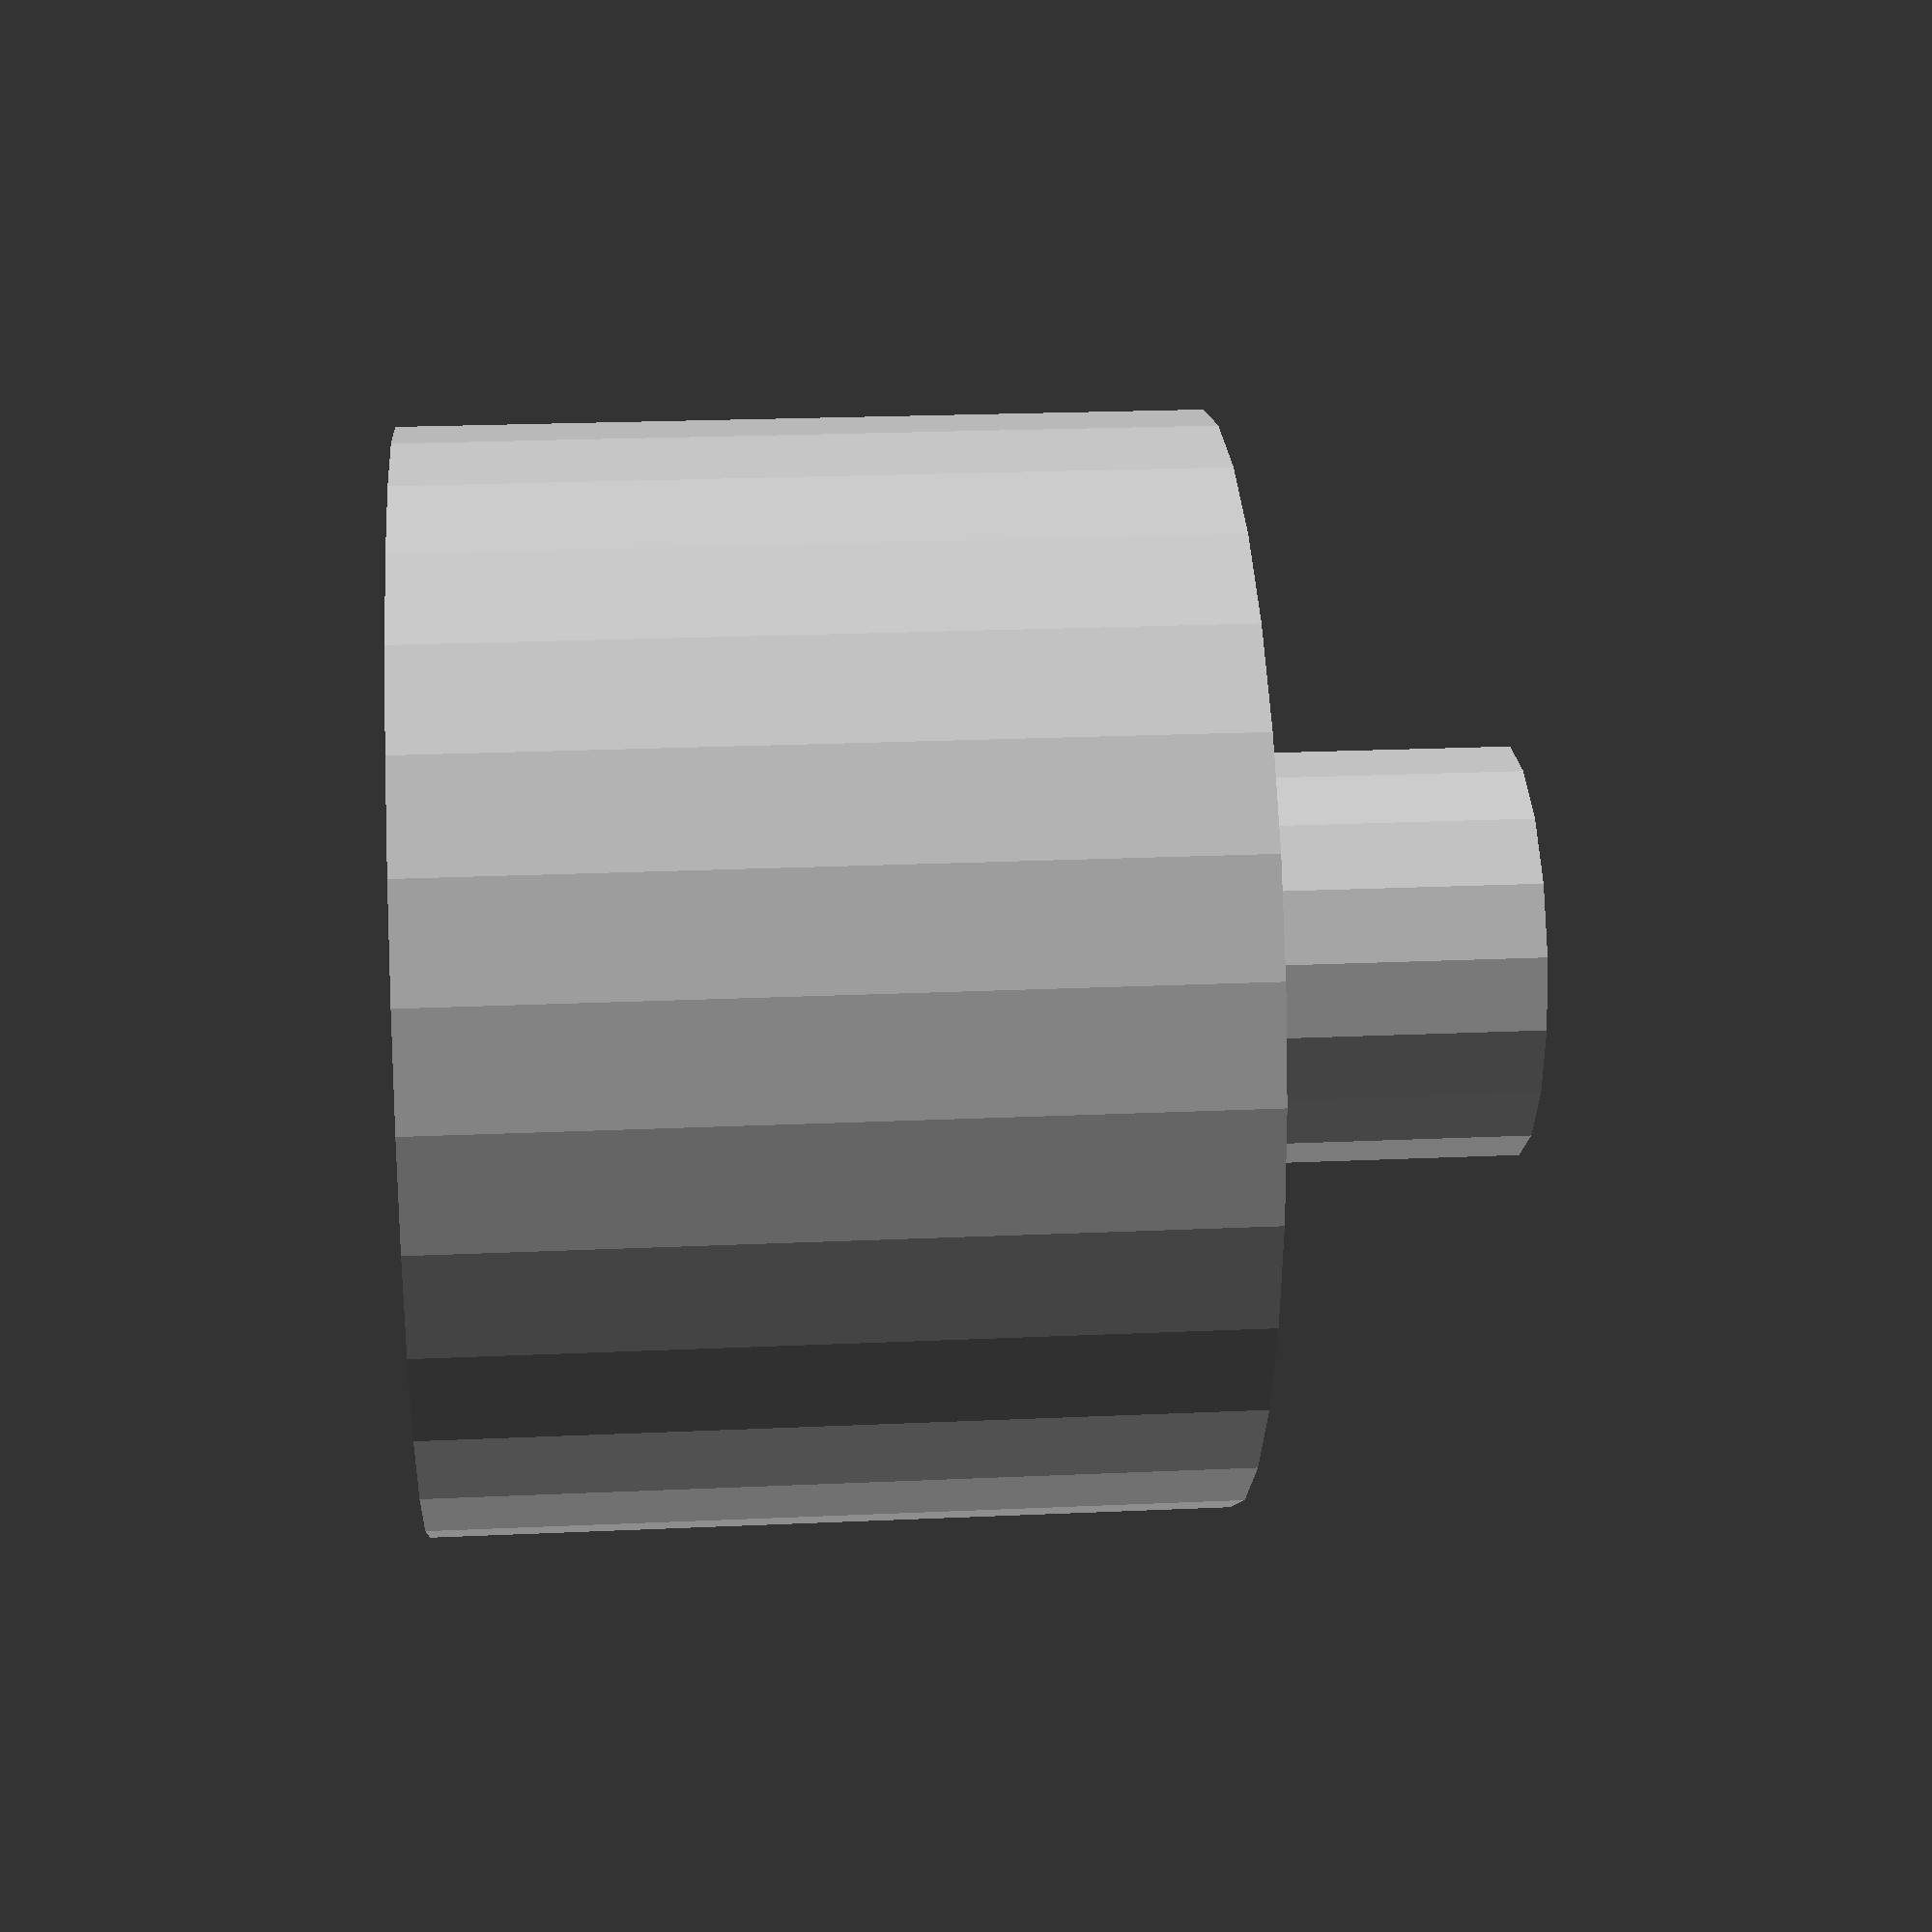
<openscad>
VALVE_DIAM = 21;
VALVE_DEPTH = 13;
WALL_THICKNESS = 4;
MIDSECTION = 5;
ORING_HEIGHT = 3;
OUTPUT_DIAM = 11;
OUTPUT_DEPTH = 7;

difference() {
  union() {
    difference() {
      cylinder(d=VALVE_DIAM+2*WALL_THICKNESS, h=VALVE_DEPTH+MIDSECTION+ORING_HEIGHT);
      translate([0,0,-0.1]) cylinder(d=VALVE_DIAM, h=VALVE_DEPTH+0.1);
      translate([0,0,VALVE_DEPTH+MIDSECTION]) cylinder(d=OUTPUT_DIAM+ORING_HEIGHT, h=ORING_HEIGHT*2);
    }
    translate([0,0,VALVE_DEPTH+MIDSECTION]) cylinder(d=OUTPUT_DIAM, h=OUTPUT_DEPTH+ORING_HEIGHT+1);
 }
 translate([0,0,VALVE_DEPTH-0.1]) cylinder(d=OUTPUT_DIAM-WALL_THICKNESS, h=OUTPUT_DEPTH+ORING_HEIGHT+MIDSECTION+0.2);
 translate([0,0,VALVE_DEPTH-0.1]) cylinder(d=OUTPUT_DIAM-WALL_THICKNESS, h=OUTPUT_DEPTH+ORING_HEIGHT+MIDSECTION+2);
}


</openscad>
<views>
elev=157.7 azim=80.0 roll=274.5 proj=p view=wireframe
</views>
